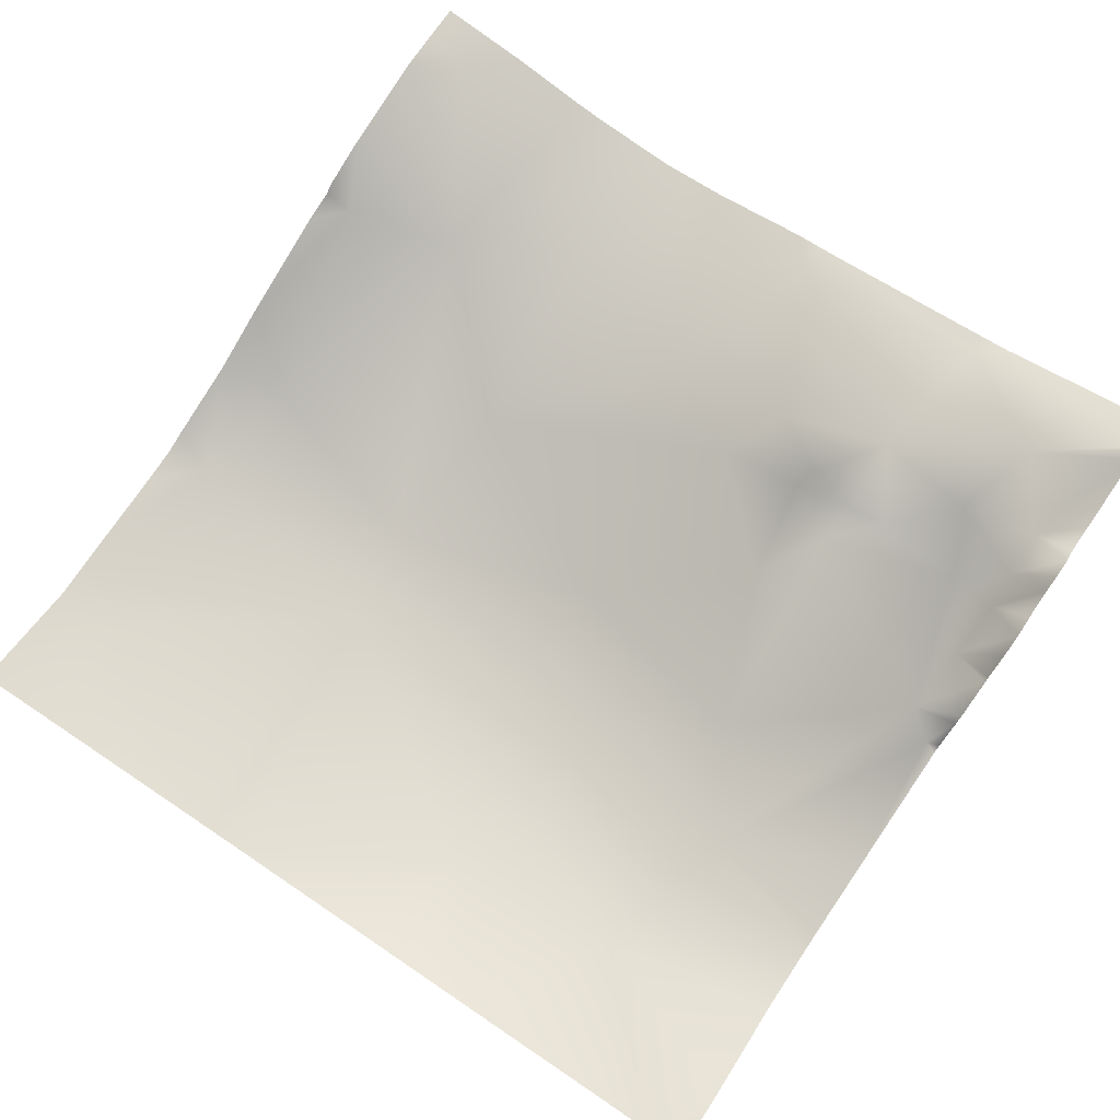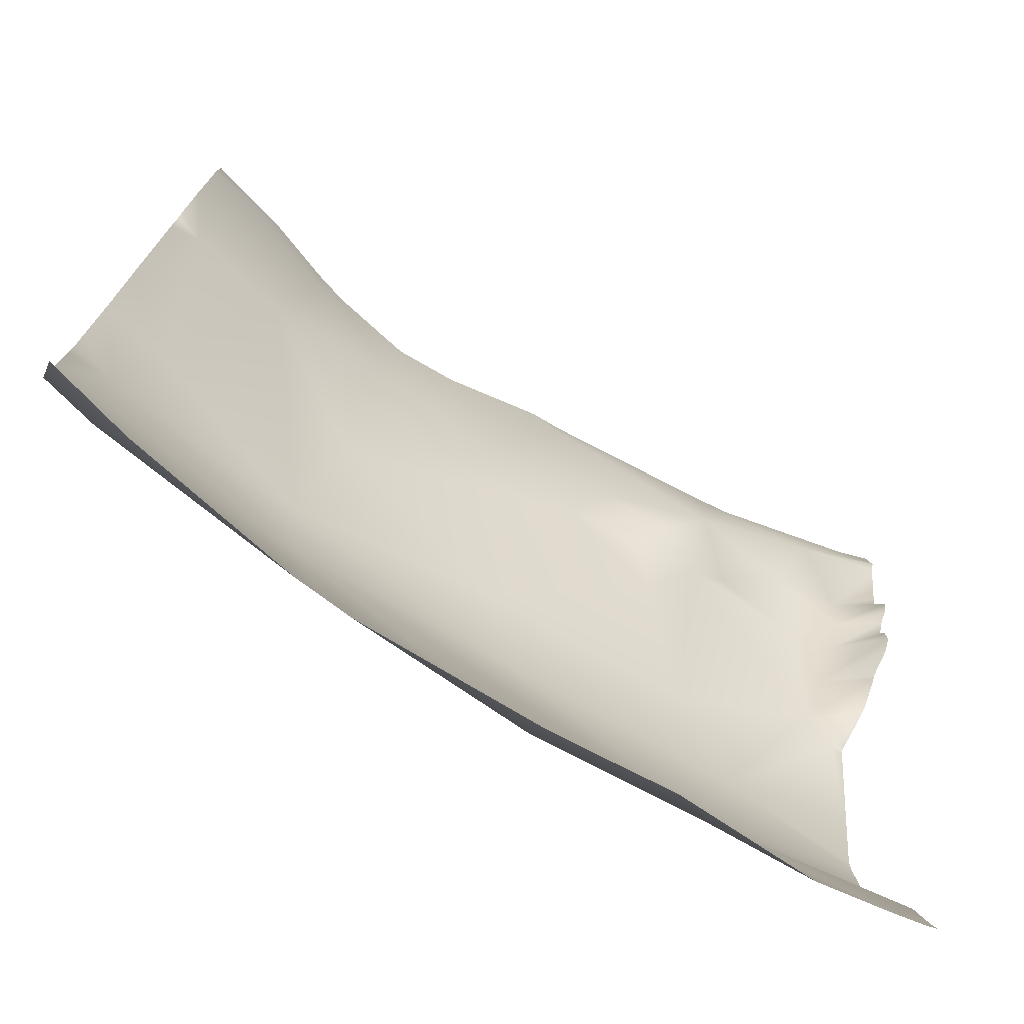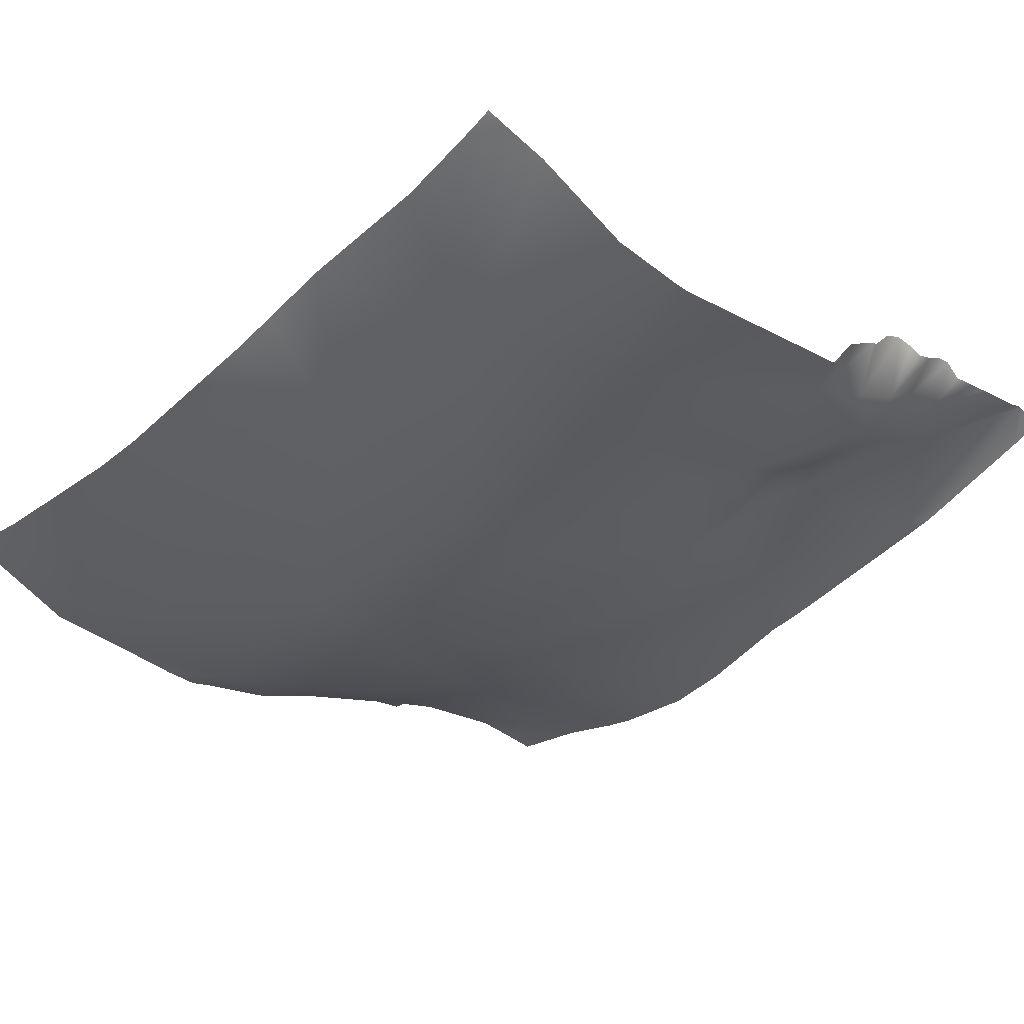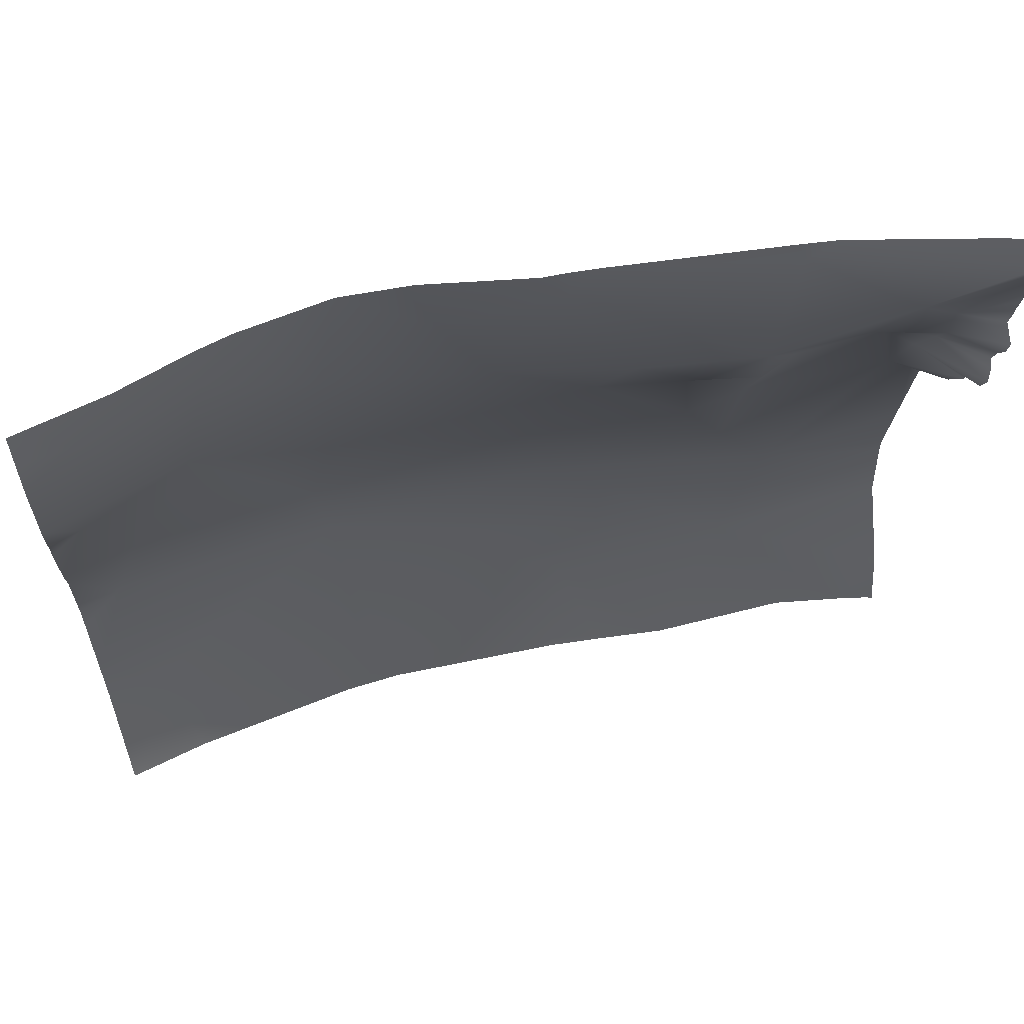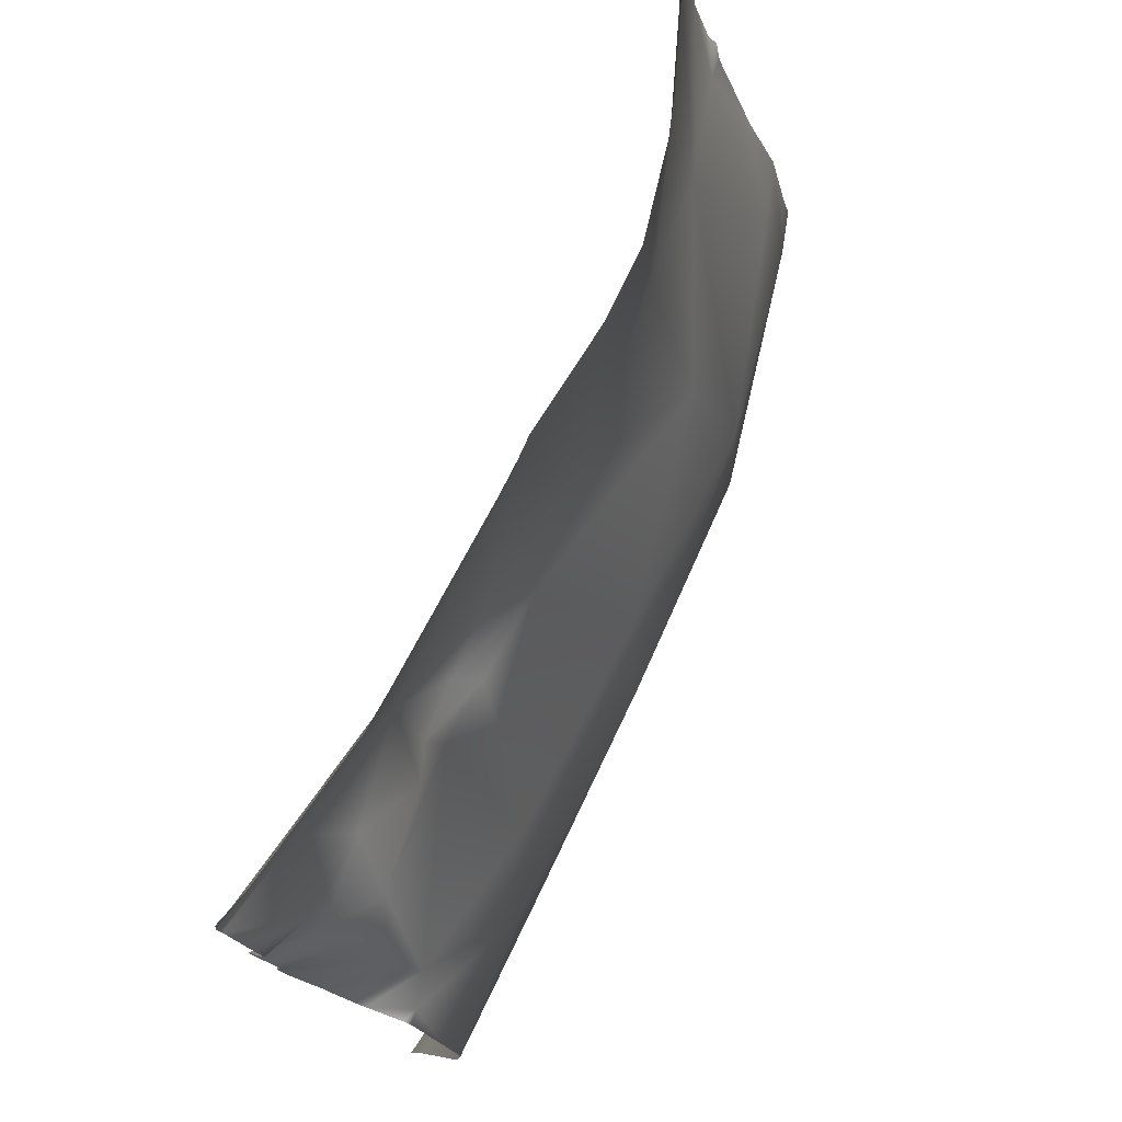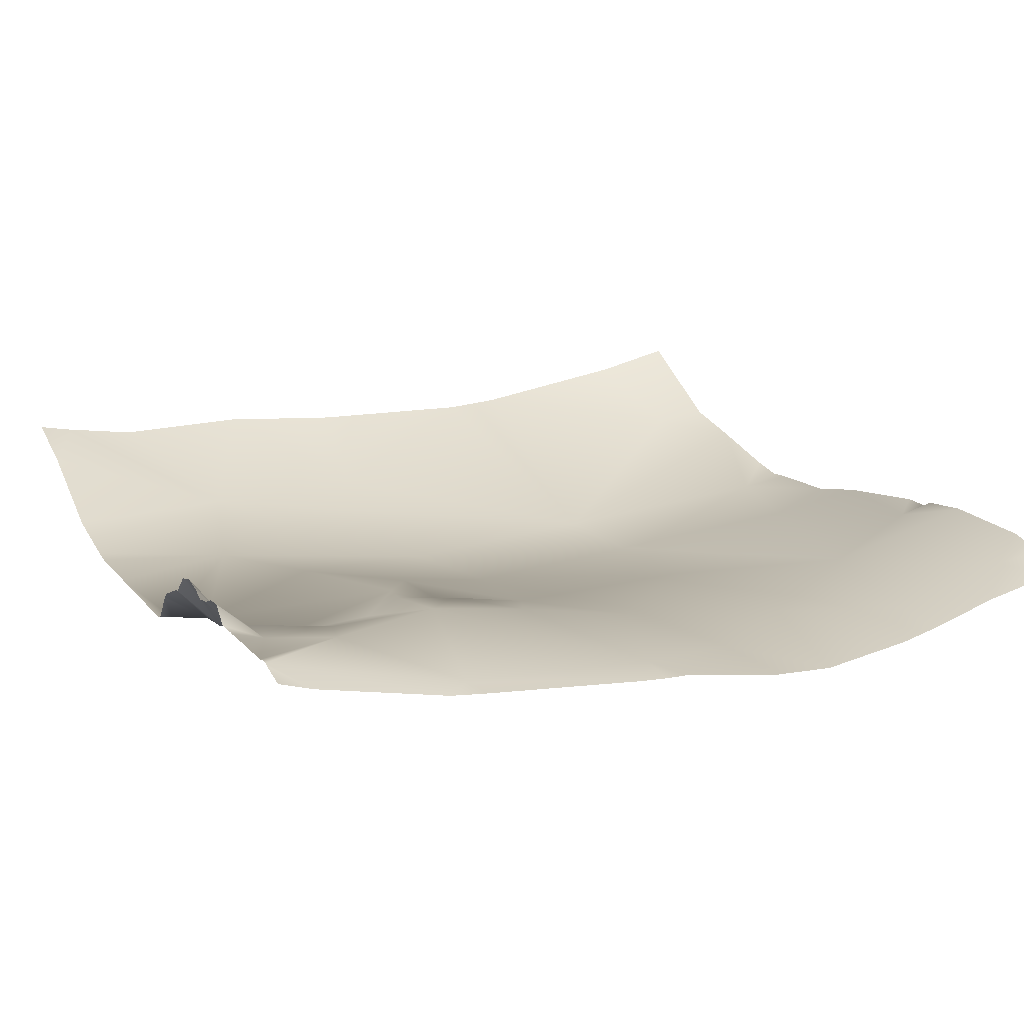
<metadata>
{"format":"obj","ext":"obj","renderer":"f3d","projection":"perspective","resolution":1024,"background":"white","views":[{"elev":78.6,"azim":-146.2,"up":"+Y"},{"elev":-75.3,"azim":143.0,"up":"+Z"},{"elev":-35.1,"azim":-133.0,"up":"+Y"},{"elev":62.1,"azim":162.1,"up":"+Z"},{"elev":75.8,"azim":-71.6,"up":"+Z"},{"elev":25.9,"azim":-25.5,"up":"+Y"}]}
</metadata>
<code>
o lod_1_074_Cube.074
v 381.6 1.613 -600.2
v 389.9 -4.317 -605.9
v 389.5 -6.114 -616
v 389 -10.19 -623.7
v 399.1 -13.61 -621.5
v 389.5 -16.26 -635.8
v 390.9 -21.76 -650.3
v 384 -22.6 -655.5
v 406.3 -6.993 -608.9
v 419 -13.24 -620.6
v 428.3 -6.348 -606
v 428.8 -13.82 -630.5
v 426.9 -11.05 -621.9
v 437.8 -20.24 -645
v 424.5 -29.51 -676.6
v 440.5 -17.26 -622.8
v 438.8 -12.33 -618.9
v 458.9 -20.7 -624.7
v 452.5 -14.67 -611.3
v 466.9 -15.04 -578.9
v 401 0.3715 -591.8
v 423.4 -7.772 -576.6
v 468.6 -37.47 -667.5
v 410.8 -32.91 -700.1
v 461.8 -41.34 -693.1
v 419.8 -33.68 -732.2
v 480.4 -22.78 -611.7
v 511.4 -35.22 -645.5
v 459.1 -38.12 -738.1
v 513.8 -24.47 -601.2
v 491.2 -21.45 -587.3
v 565.1 -20.7 -624.7
v 571.5 -14.67 -611.3
v 561.5 -13.84 -582.1
v 556.5 -37.3 -667.8
v 562.2 -41.34 -693.1
v 536.1 -20.19 -583.6
v 541.4 -24.33 -616.7
v 559.6 -38.35 -738
v 512 -45.96 -701.3
v 515.9 -44.47 -679.7
v 528.7 -21.72 -571.9
v 509.1 -23.48 -571.9
v 494.5 -21.65 -571.9
v 472.3 -16.12 -571.9
v 467.5 -15.65 -571.9
v 460.9 -14.68 -571.9
v 425.3 -8.549 -571.9
v 571.9 -12.23 -580.6
v 571.9 -11.57 -589.3
v 571.9 -13.09 -571.9
v 568.4 -13.68 -571.9
v 571.9 -14.56 -611.2
v 552.4 -16.19 -571.9
v 536.6 -20.17 -571.9
v 571.9 -14.62 -611.5
v 571.9 -17.89 -622.8
v 571.9 -19.44 -624
v 571.9 -20.56 -631.2
v 571.9 -28.47 -656
v 571.9 -39.74 -694.4
v 571.9 -38.27 -688.8
v 571.9 -39.57 -702.1
v 571.9 -34.52 -670.9
v 571.9 -37.06 -736.4
v 571.9 -26.71 -762.5
v 570 -26.99 -762.5
v 571.9 -37.98 -721.4
v 553.5 -29.65 -762.5
v 515.3 -32.82 -762.5
v 509.1 -32.78 -762.5
v 417.5 -7.073 -571.9
v 388.4 1.886 -571.9
v 381.2 5.826 -579
v 381.2 5.603 -578.1
v 381.2 5.875 -579.8
v 502.6 -32.79 -762.5
v 451.7 -26.92 -762.5
v 435.8 -24.17 -762.5
v 405.1 -22.47 -762.5
v 381.2 -19.75 -747.3
v 381.2 -28.82 -725.6
v 381.2 -30.11 -709.1
v 381.2 -30.12 -705.1
v 463.2 -28.77 -762.5
v 389.3 -18.66 -762.5
v 383 -16.94 -762.5
v 381.2 -17.46 -757.8
v 381.2 4.883 -571.9
v 381.2 4.966 -582.2
v 381.2 0.64 -606
v 381.2 1.767 -600.3
v 381.2 2.615 -595.5
v 381.2 1.728 -600.1
v 381.2 1.741 -599.9
v 381.2 2.972 -613.5
v 381.2 3.867 -609.3
v 381.2 0.9401 -616.9
v 381.2 -0.6504 -621.3
v 381.2 0.3211 -623.9
v 381.2 -1.355 -633.4
v 381.2 0.6349 -628.8
v 381.2 -6.937 -638.6
v 381.2 -7.226 -639.7
v 381.2 -12.33 -648.3
v 381.2 -14.14 -649.8
v 381.2 -21.25 -654.8
v 381.2 -27.31 -687.2
v 381.2 -22.45 -656.6
v 381.2 -22.05 -655.7
v 381.2 -16.29 -762.5
f 1 94 95
f 1 91 92
f 2 97 91
f 3 97 2
f 3 98 96
f 5 4 3
f 4 102 100
f 6 102 4
f 5 6 4
f 6 104 103
f 7 106 105
f 7 6 5
f 9 5 3
f 9 3 2
f 10 5 9
f 11 10 9
f 11 13 10
f 13 12 10
f 10 12 5
f 5 12 7
f 14 15 12
f 16 12 13
f 16 14 12
f 17 13 11
f 16 13 17
f 18 16 17
f 19 18 17
f 19 17 11
f 20 19 11
f 21 11 9
f 20 11 22
f 11 21 22
f 9 2 21
f 2 93 90
f 74 73 72
f 21 74 22
f 18 14 16
f 14 23 15
f 18 23 14
f 12 15 7
f 15 24 7
f 15 25 24
f 24 25 26
f 7 24 8
f 24 84 108
f 8 108 109
f 8 109 110
f 83 24 26
f 26 81 82
f 86 88 81
f 20 27 19
f 31 27 20
f 27 18 19
f 27 28 18
f 28 23 18
f 23 25 15
f 23 41 25
f 28 41 23
f 26 80 86
f 70 40 39
f 29 77 85
f 40 77 29
f 41 40 25
f 25 40 26
f 40 29 26
f 29 79 26
f 29 85 78
f 26 79 80
f 30 28 27
f 31 30 27
f 32 57 58
f 33 57 32
f 33 53 56
f 50 33 34
f 34 49 50
f 32 58 59
f 32 60 35
f 34 33 38
f 37 34 38
f 38 33 32
f 38 32 35
f 38 35 41
f 64 36 35
f 35 36 41
f 28 38 41
f 39 69 70
f 41 36 40
f 36 68 40
f 68 39 40
f 65 67 39
f 39 67 69
f 30 38 28
f 37 38 30
f 42 37 30
f 107 106 8
f 99 98 4
f 43 31 44
f 46 45 20
f 47 22 48
f 100 99 4
f 61 63 36
f 54 52 34
f 45 31 20
f 60 64 35
f 52 49 34
f 82 83 26
f 87 111 88
f 62 61 36
f 95 93 1
f 90 21 2
f 103 101 6
f 43 42 30
f 110 107 8
f 72 48 22
f 105 104 7
f 54 37 55
f 47 46 20
f 92 94 1
f 75 89 73
f 1 2 91
f 3 96 97
f 3 4 98
f 6 101 102
f 6 7 104
f 7 8 106
f 2 1 93
f 72 22 74
f 74 75 73
f 21 76 74
f 8 24 108
f 83 84 24
f 81 26 86
f 86 87 88
f 70 71 40
f 40 71 77
f 29 78 79
f 33 56 57
f 50 53 33
f 32 59 60
f 64 62 36
f 36 63 68
f 68 65 39
f 65 66 67
f 42 55 37
f 43 30 31
f 47 20 22
f 45 44 31
f 52 51 49
f 90 76 21
f 54 34 37

</code>
